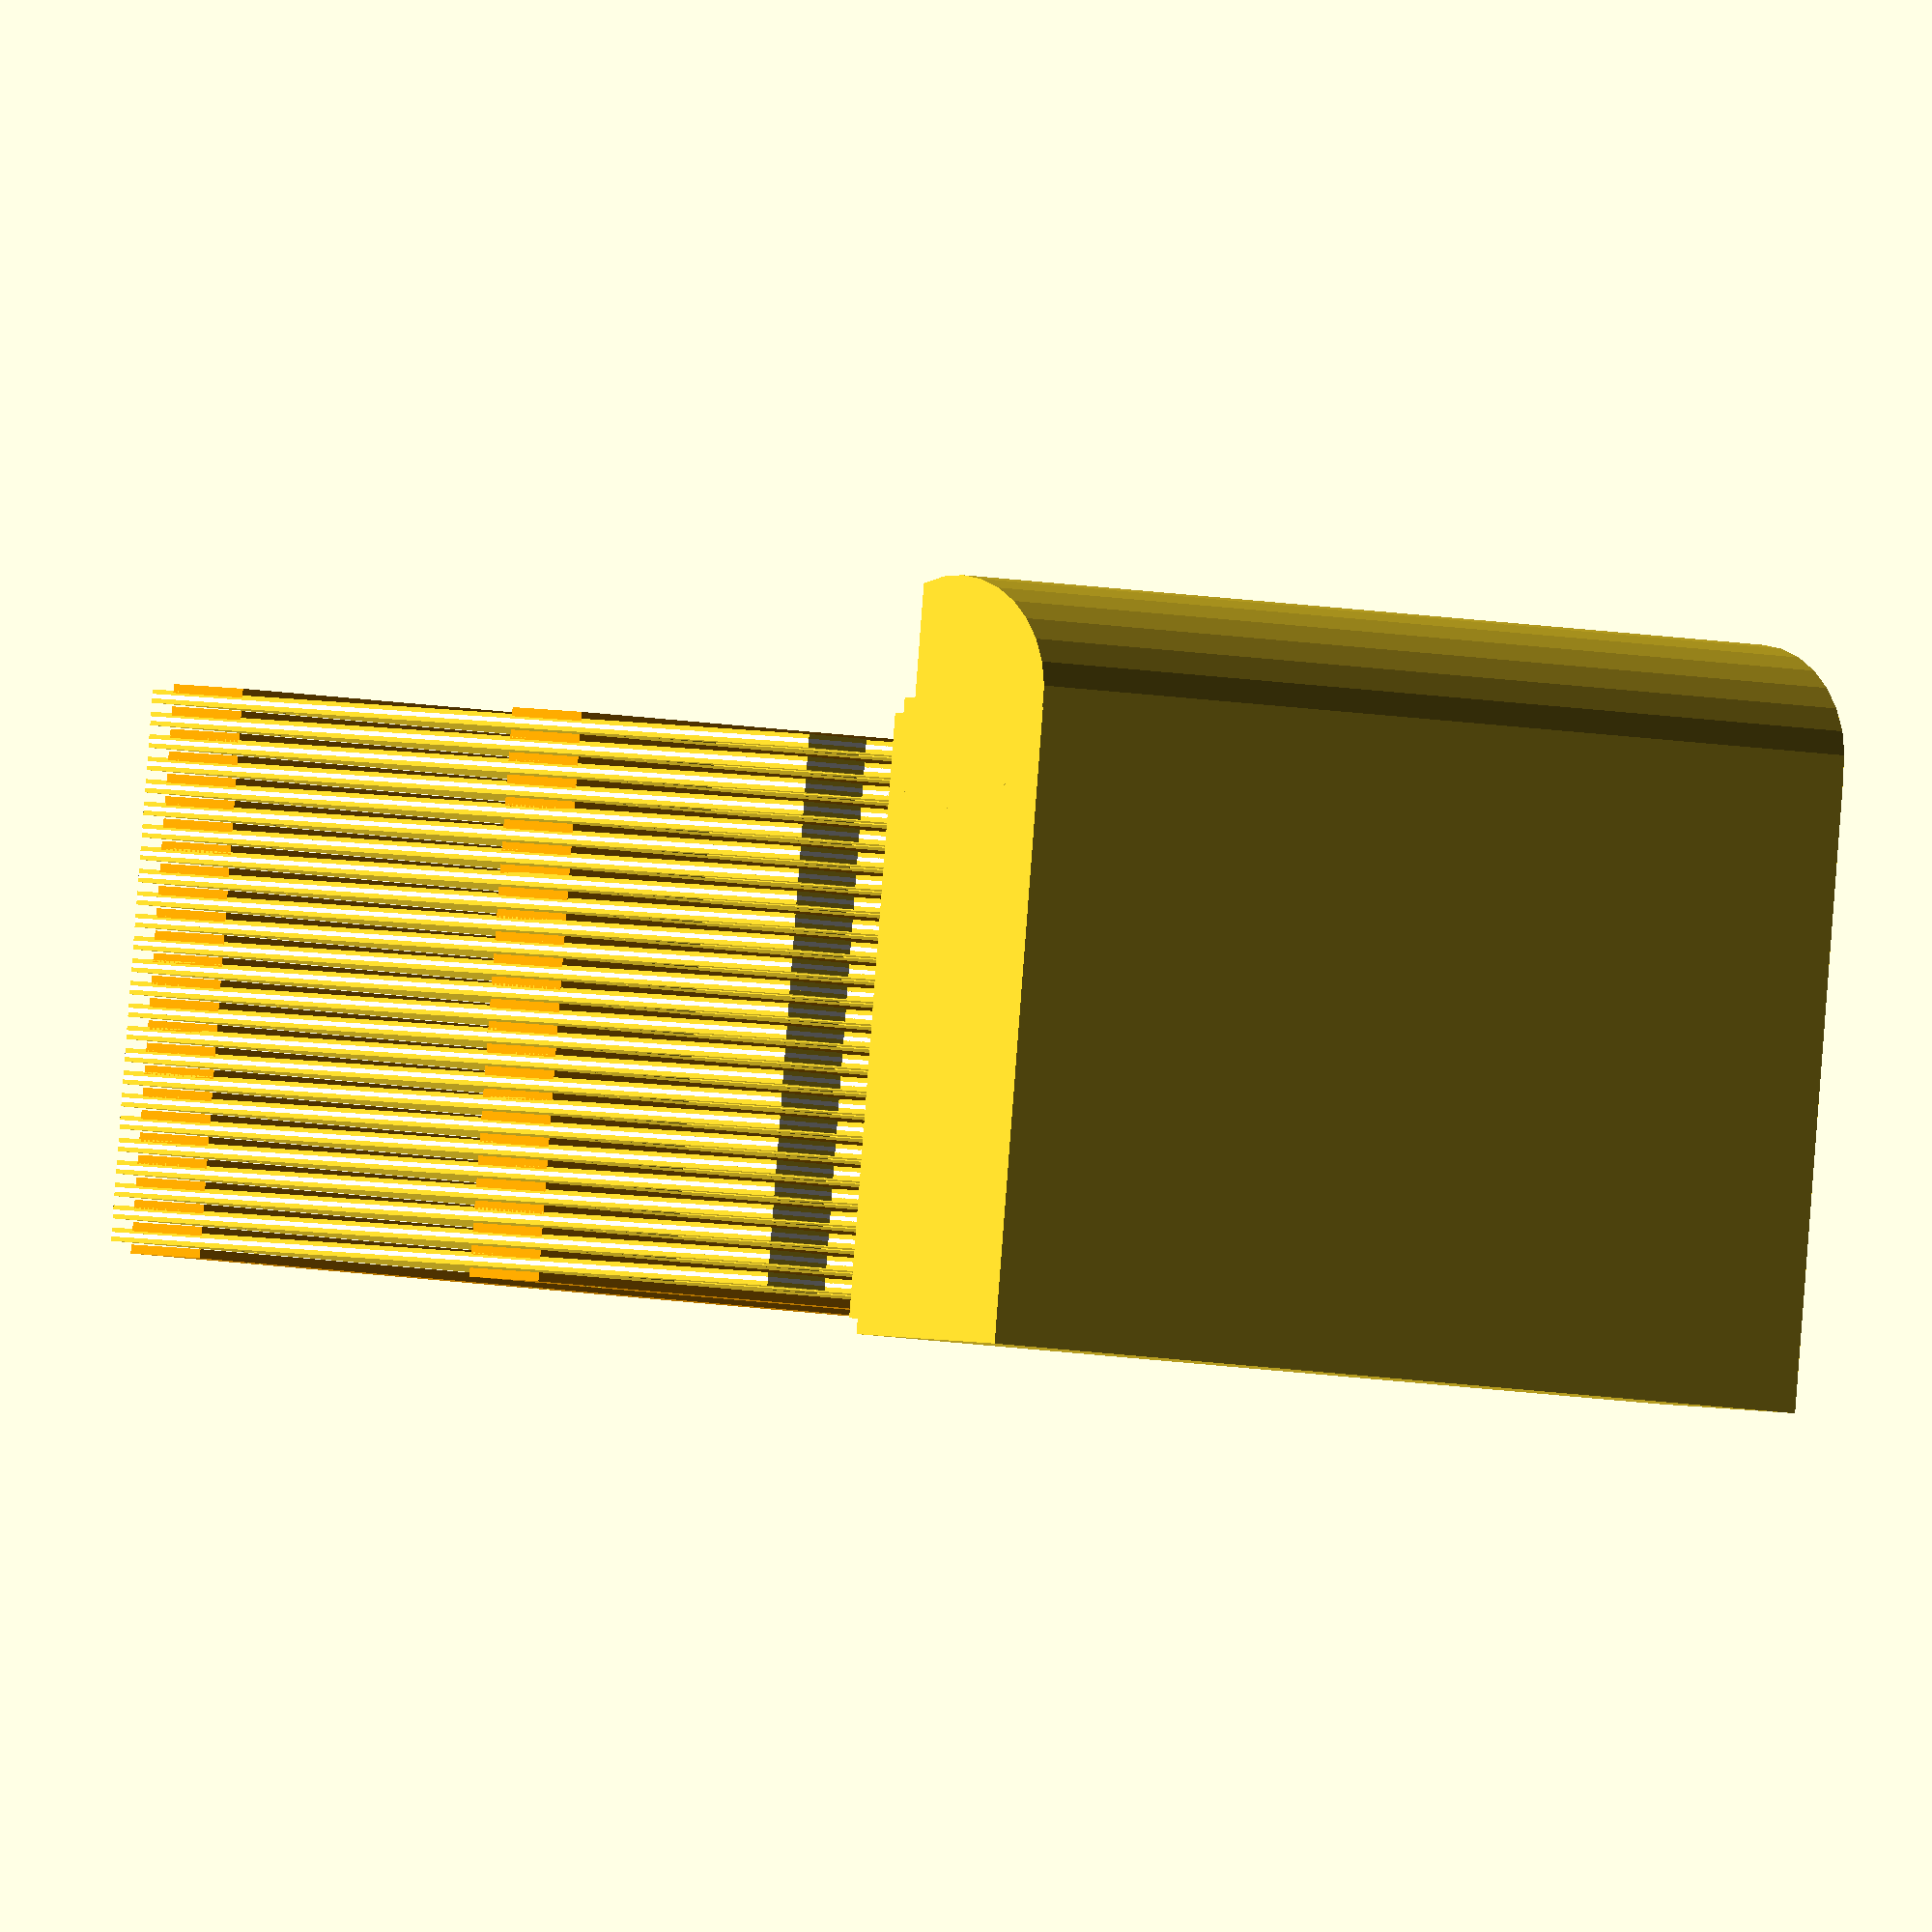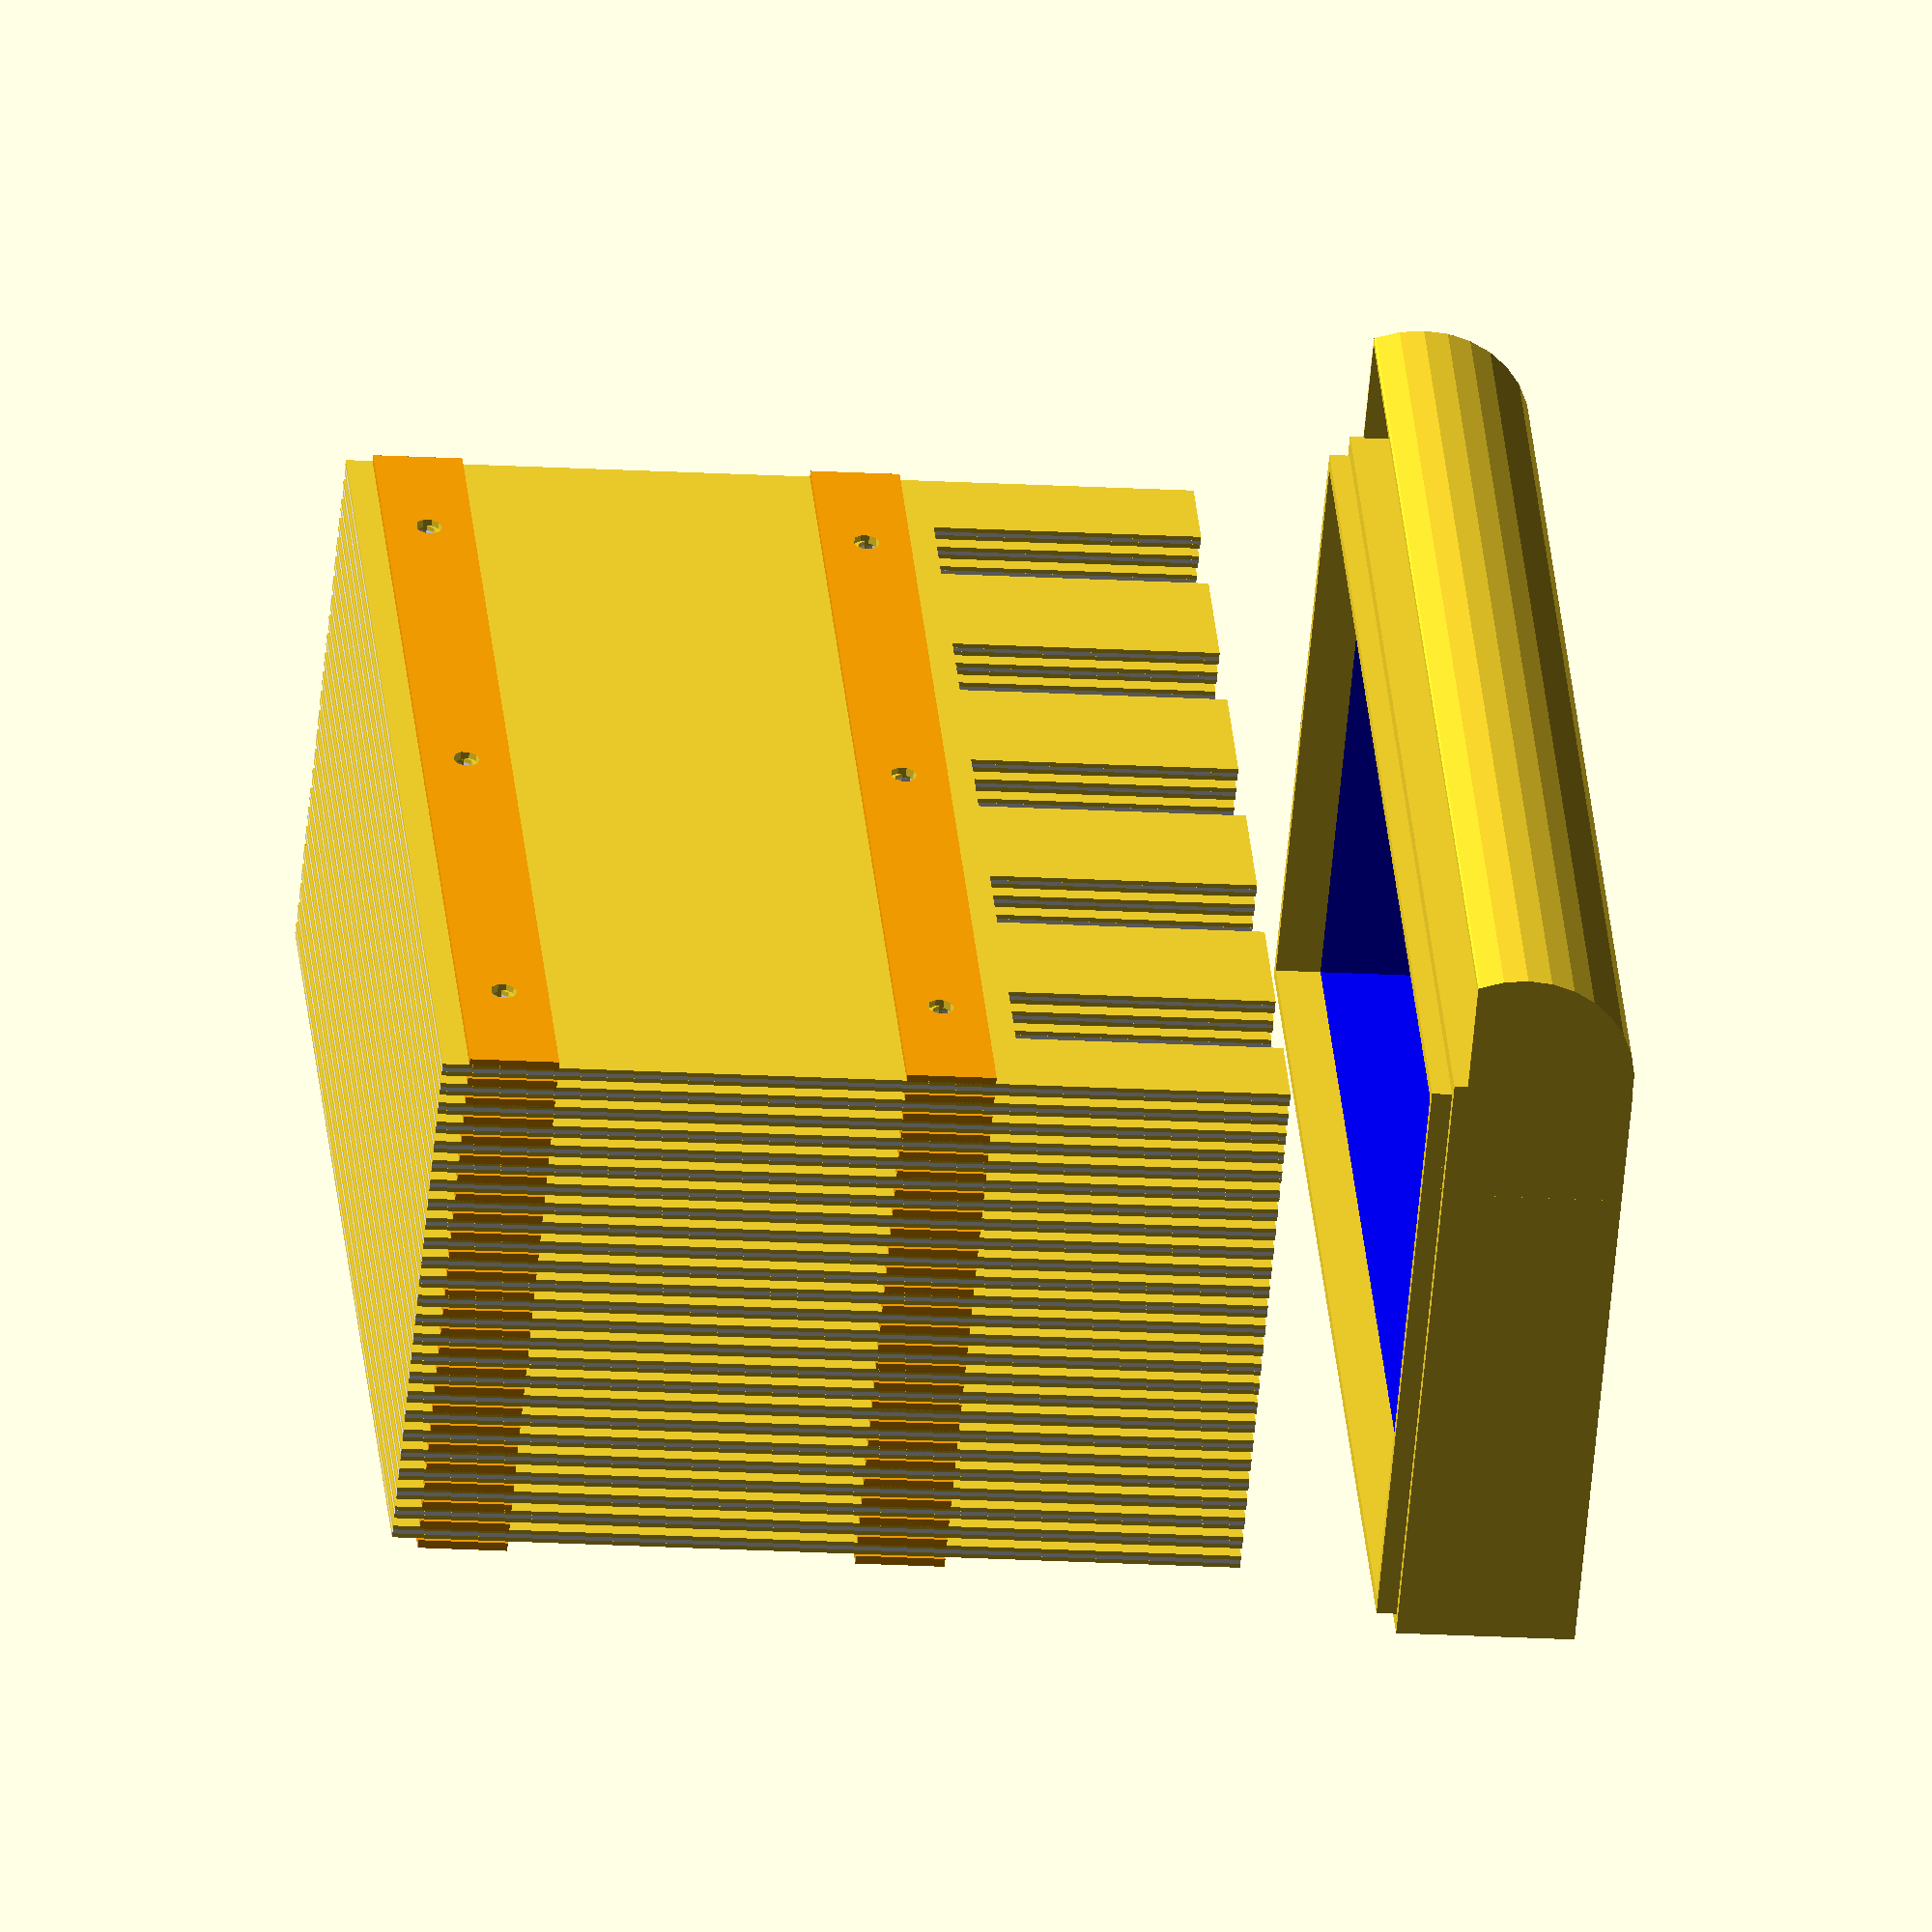
<openscad>
module box_top(h){
	translate([0,0,h]) difference(){
	    cube([142,280,180], center=true);
	    color("blue") translate([0,0,-h]) cube([132,270,200], center=true);
	    color("green") translate([0,0,h-20]) rotate([90,0,0]) cylinder(300,60,60, center = true);
	};

}
module foil(height=190){
	difference(){
		square([height,260], true);
		for(i=[-2:2]){
			translate([65.1,i*50]) square([60,20], true);
			translate([-80,i*100]) circle(3);
			translate([20,i*100]) circle(3);
		}
		
	}
}

module freezer(height = 190){
	color("white") difference(){			
	square([height,260], true);
		for(i=[-2:2]){
			translate([65.1,i*50]) square([60,20], true);
			translate([-80,i*100]) circle(3);
			translate([20,i*100]) circle(3);
		}
		
	}
	translate([0,0,1]) foil();
	translate([0,0,-1]) foil();
}
module water_box(){
	
	difference(){
			rotate([90,0,0]) cylinder(280,26,26, center = true);
			rotate([90,0,0]) cylinder(279,25,25, center = true);
			translate([0,0,24]) cube([49,281,26], center=true);
			translate([-20,0,-4]) cube([20,281,50], center=true);
	};
			
		    

}

module box_bottom(h){
	translate([0,0,h]) difference(){
	    cube([142,280,40], center=true);
	    color("blue") translate([0,0,20]) cube([133,275,70], center=true);
	    color("green") translate([0,0,20]) rotate([90,0,0]);
	};
        translate([0,0,0.87*h]) difference(){
            cube([135,275,10], center=true);
            cube([130,270,11], center=true);
        }
}
module legs(position_z = 90, radius = 2){
	for (i = [1,-1]){
		for (j = [1, -1]){
			color("purple") translate([64*i,134*j,position_z]) cylinder(8,radius,radius, center = true, $fs = 0.5);
		}
	}
}

module pins(radius = 5){
	for (i = [1,-1]){
		for (j = [1, -1]){
			color("green") translate([66*j,-160,60*i]) rotate([90,0,0]) cylinder(40,radius,radius, center = true, $fs = 0.5);
		}
	}
};
module top(){
	difference(){
		translate([0,0,100]) cube([140,280,5], center=true);
		legs(98,2.5);
	}
}

module holder(height = 40, position_z = 0){
	for (n = [-15 : 15]) {
		translate([n*4,-140,position_z]){
			color("red") cube([1,280,height], center = false);
		}
	}
}
module grid(position_y = 0){
	for(n = [-10:10]){
		translate([6*n,position_y,-40]){
			cube([2, 2,120], center = false);
		}
	}
}
//box_top(20);
//translate([0,0,20]) pins(4);
//top();
//legs(89,2);
//holder(40, -88);
//holder(10, 80);
//grid(137);
//grid(-139);
difference(){
box_bottom(-150);
translate([75,0,-163]) cube([30, 274,4], center = true);
}
translate([73,0,-144]) water_box();

rotate([0,90,0]) 
for(i=[-12:12]){
	
	translate([0,0,i*5]) freezer();
}
module plate(){
		difference(){
			color("orange") cube([2,260,20], true);
			for(i=[-1:1]){
				rotate([0,90,0]) translate([0,100*i,-1]) cylinder(20,3,3,true);
			}
		}
}
for(i=[-13:12]){ 
	translate([i*5+2,0,79]) plate();
	translate([i*5+2,0,-19]) plate();
}
//rotate([0,90,0]) translate([0,50,15]) cylinder(200,2,2,true);

</openscad>
<views>
elev=175.3 azim=83.2 roll=50.2 proj=o view=solid
elev=16.8 azim=317.8 roll=82.9 proj=o view=solid
</views>
